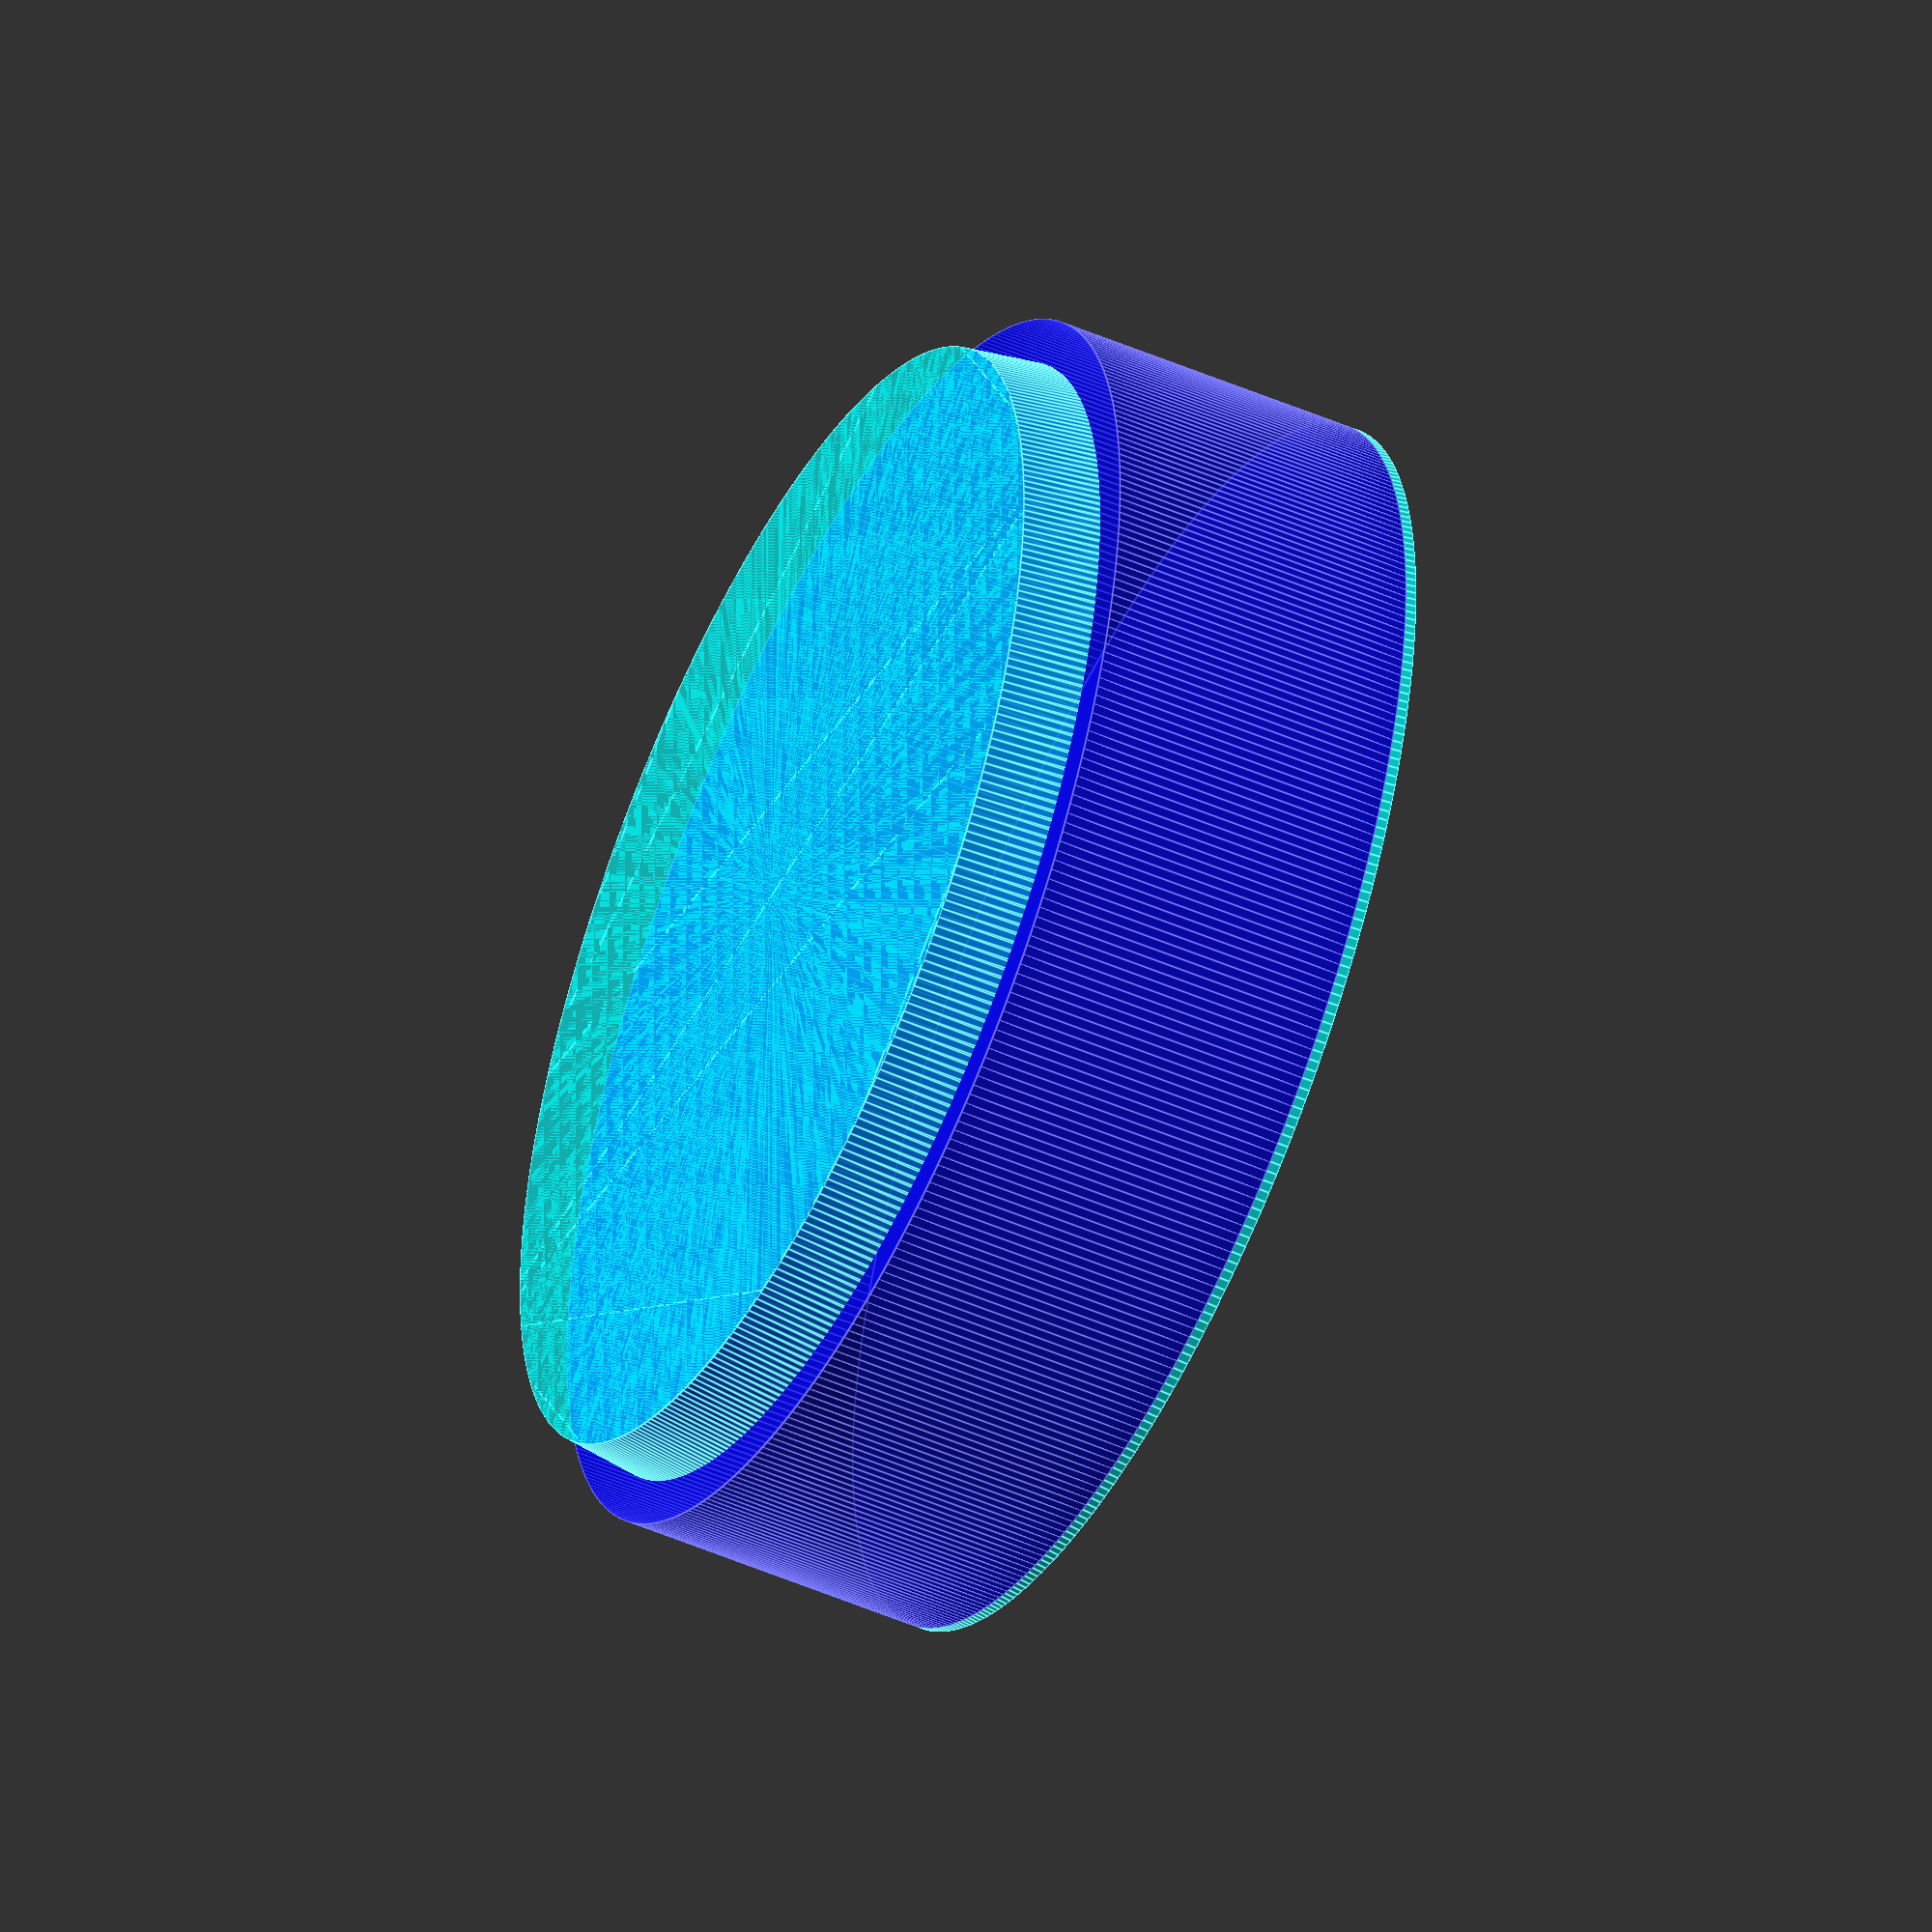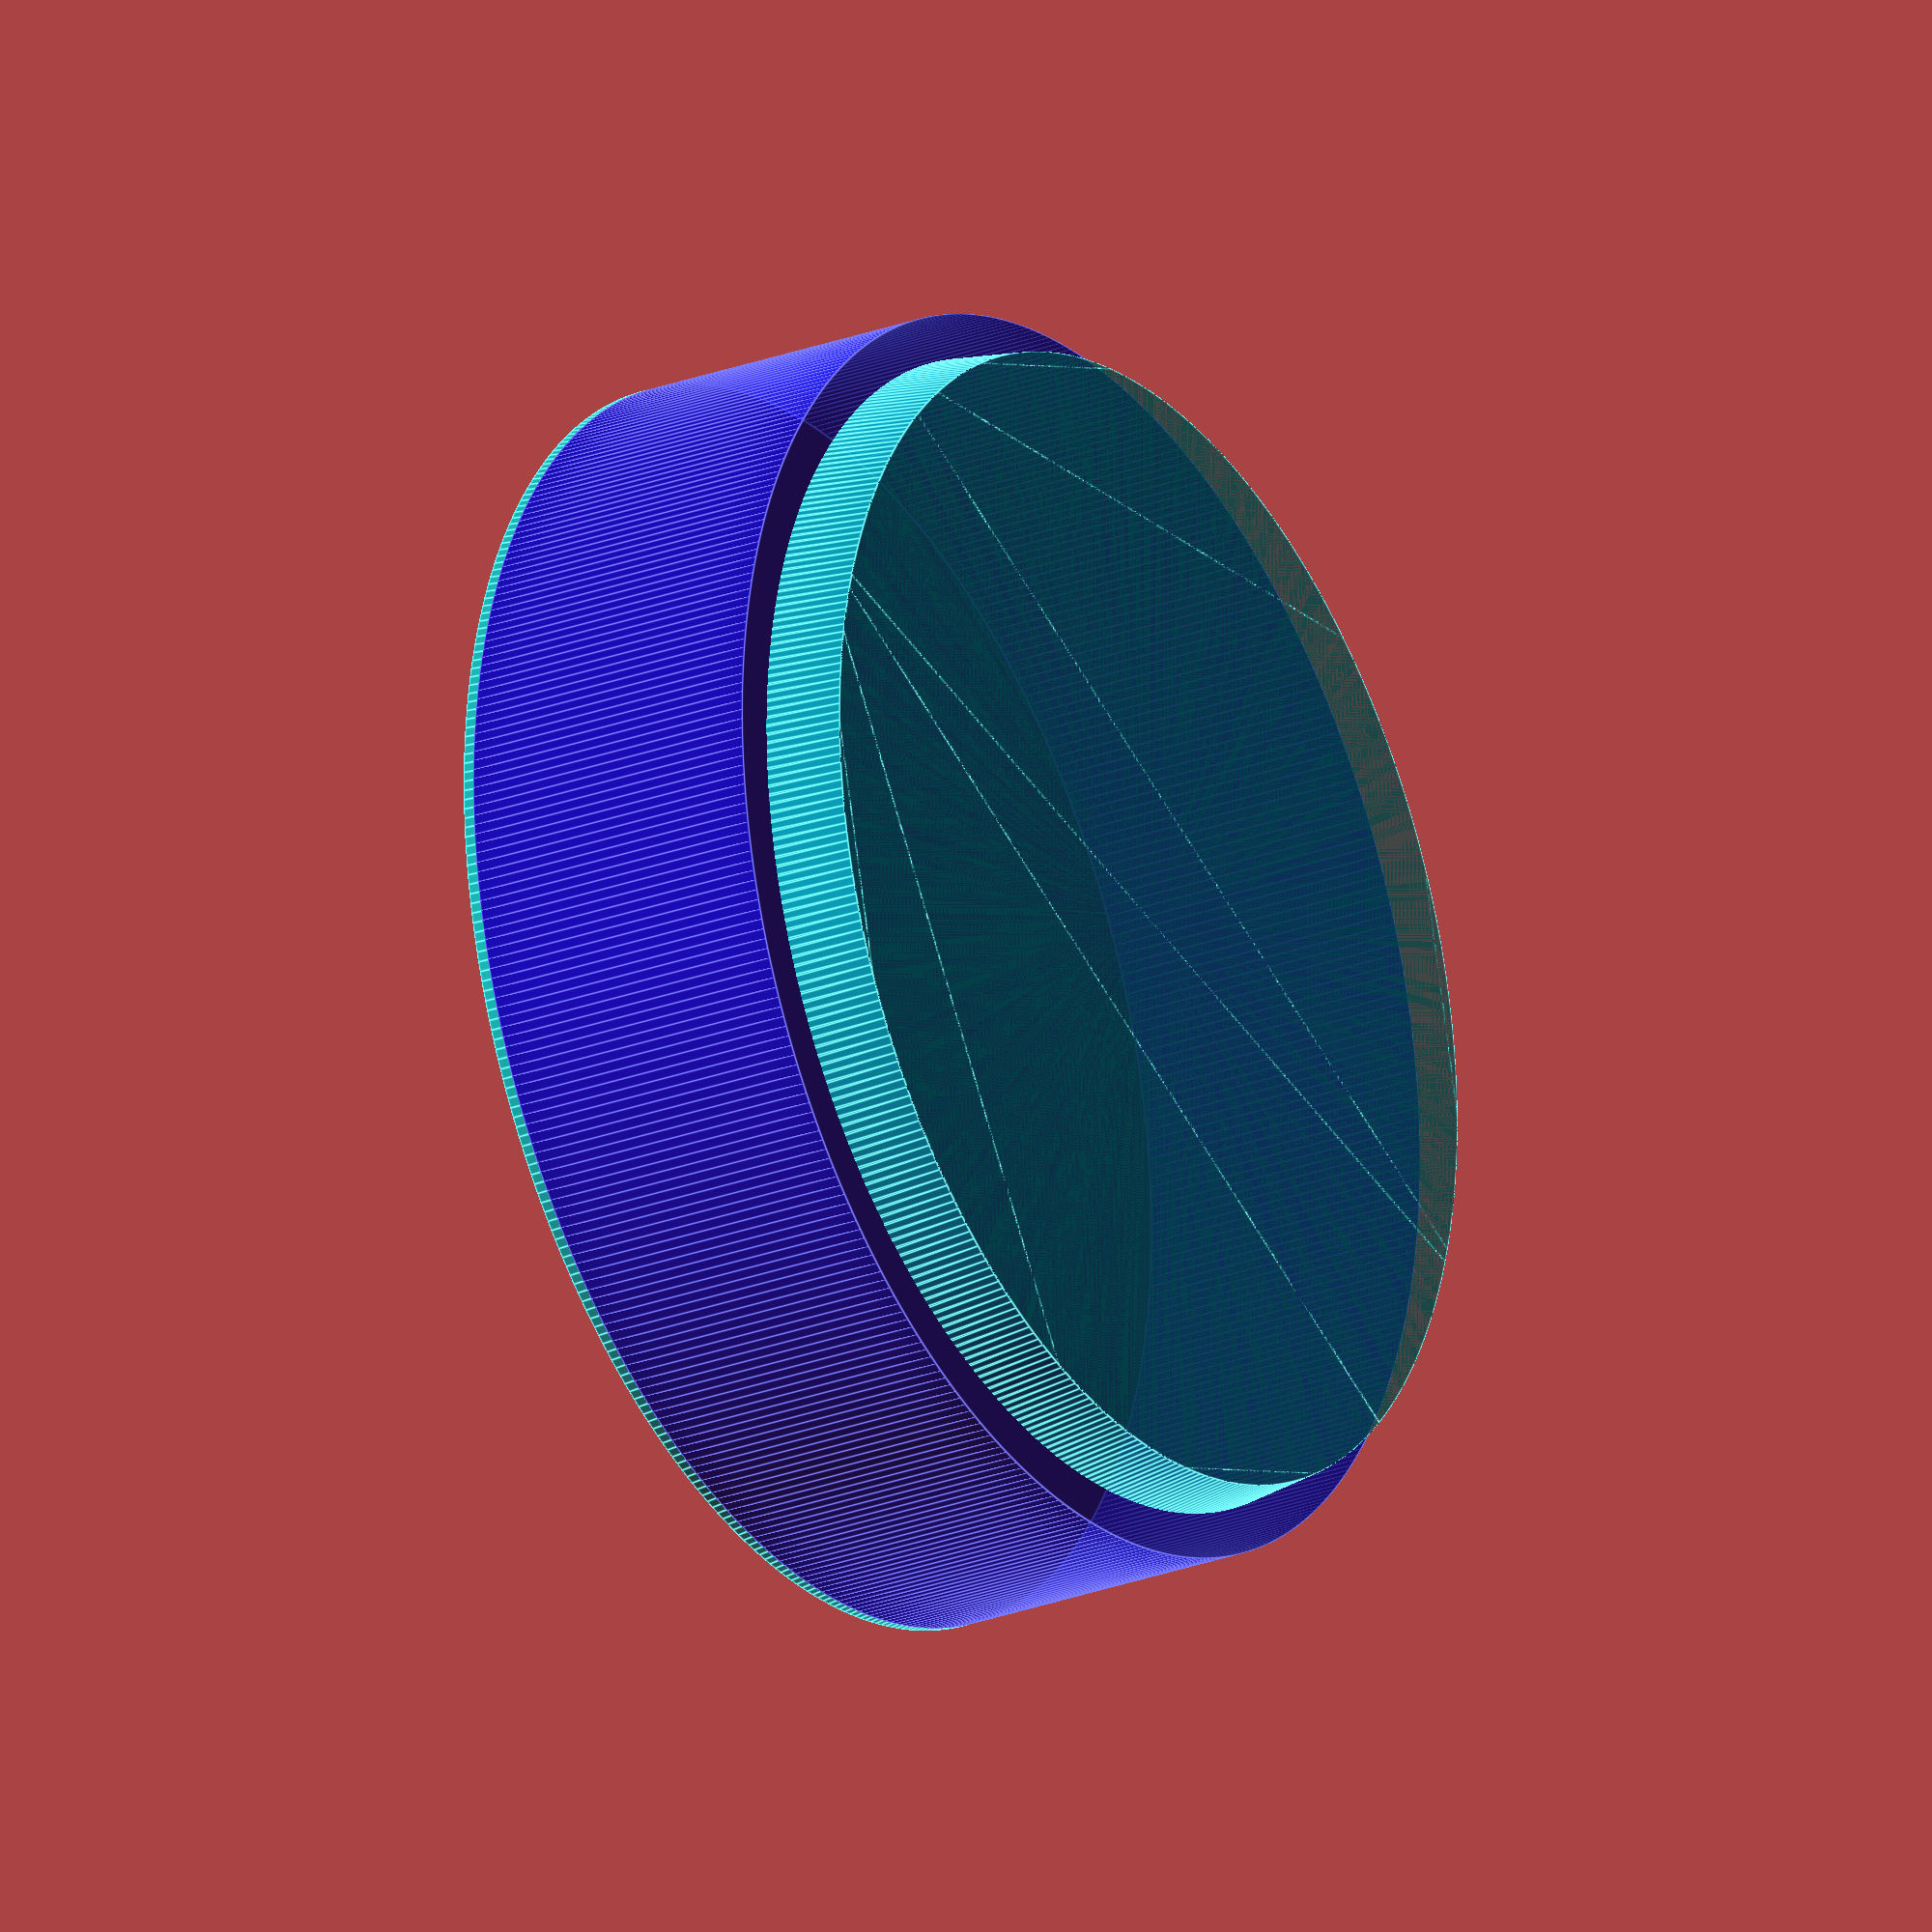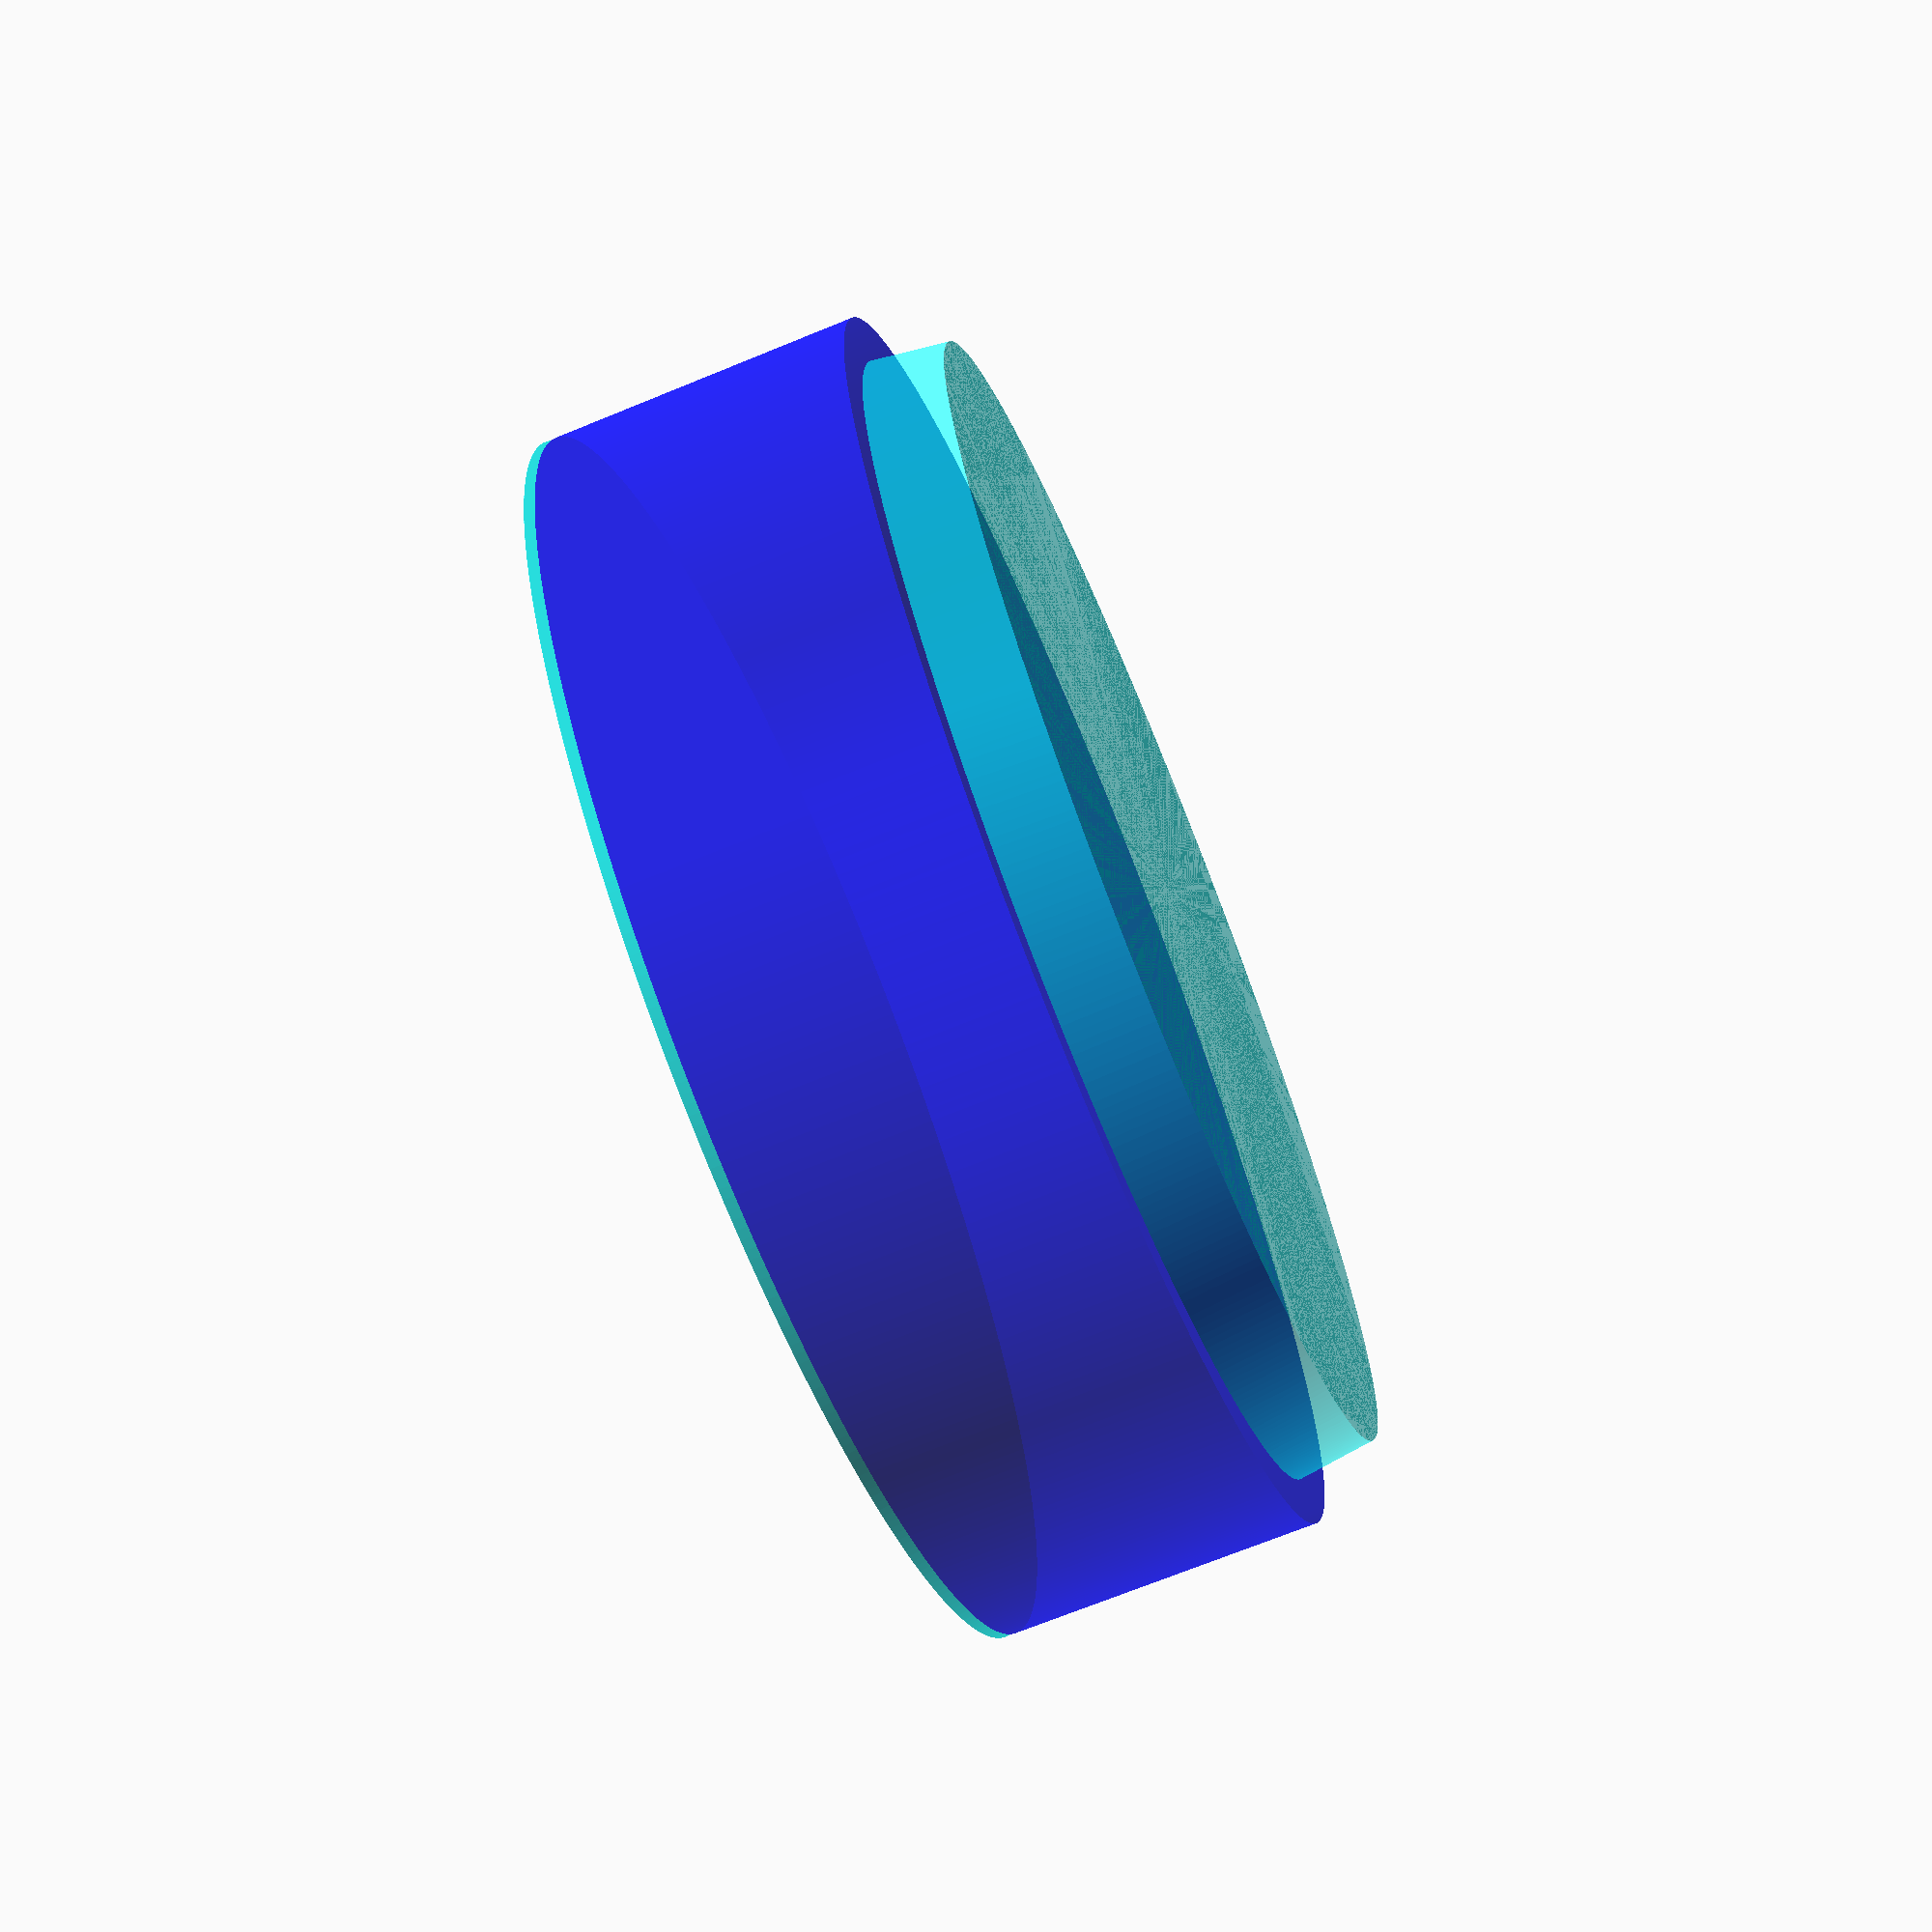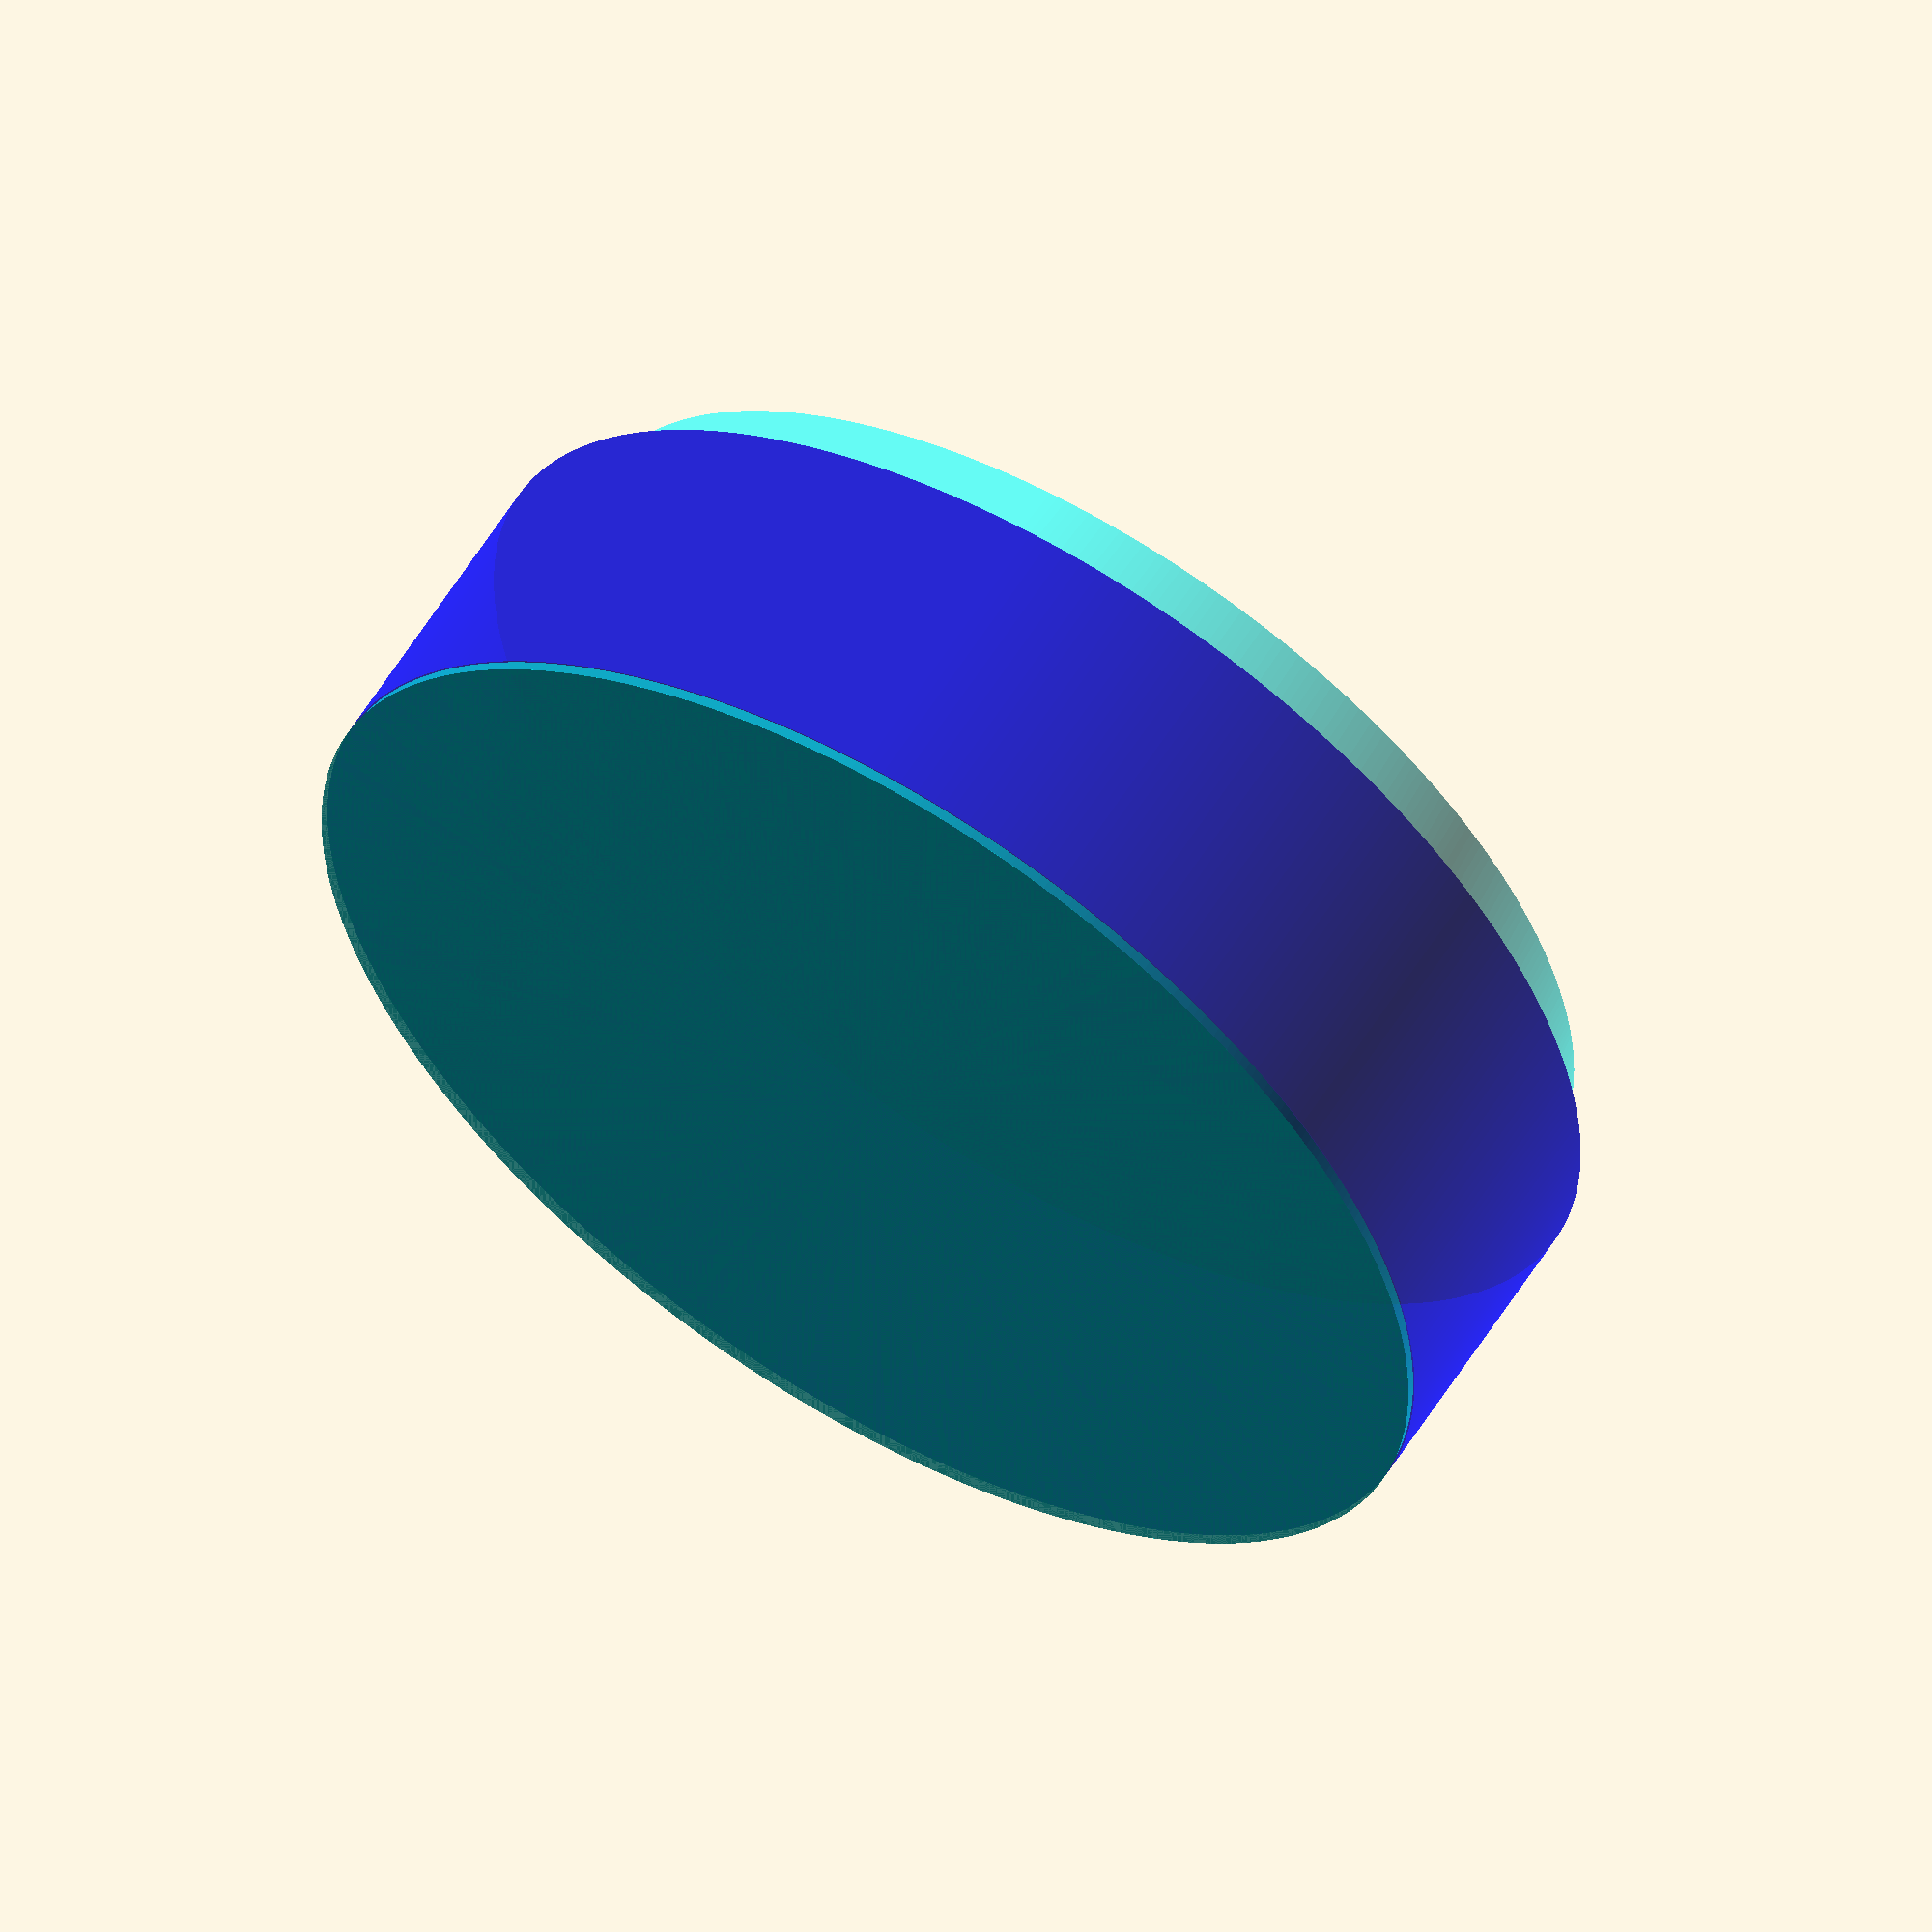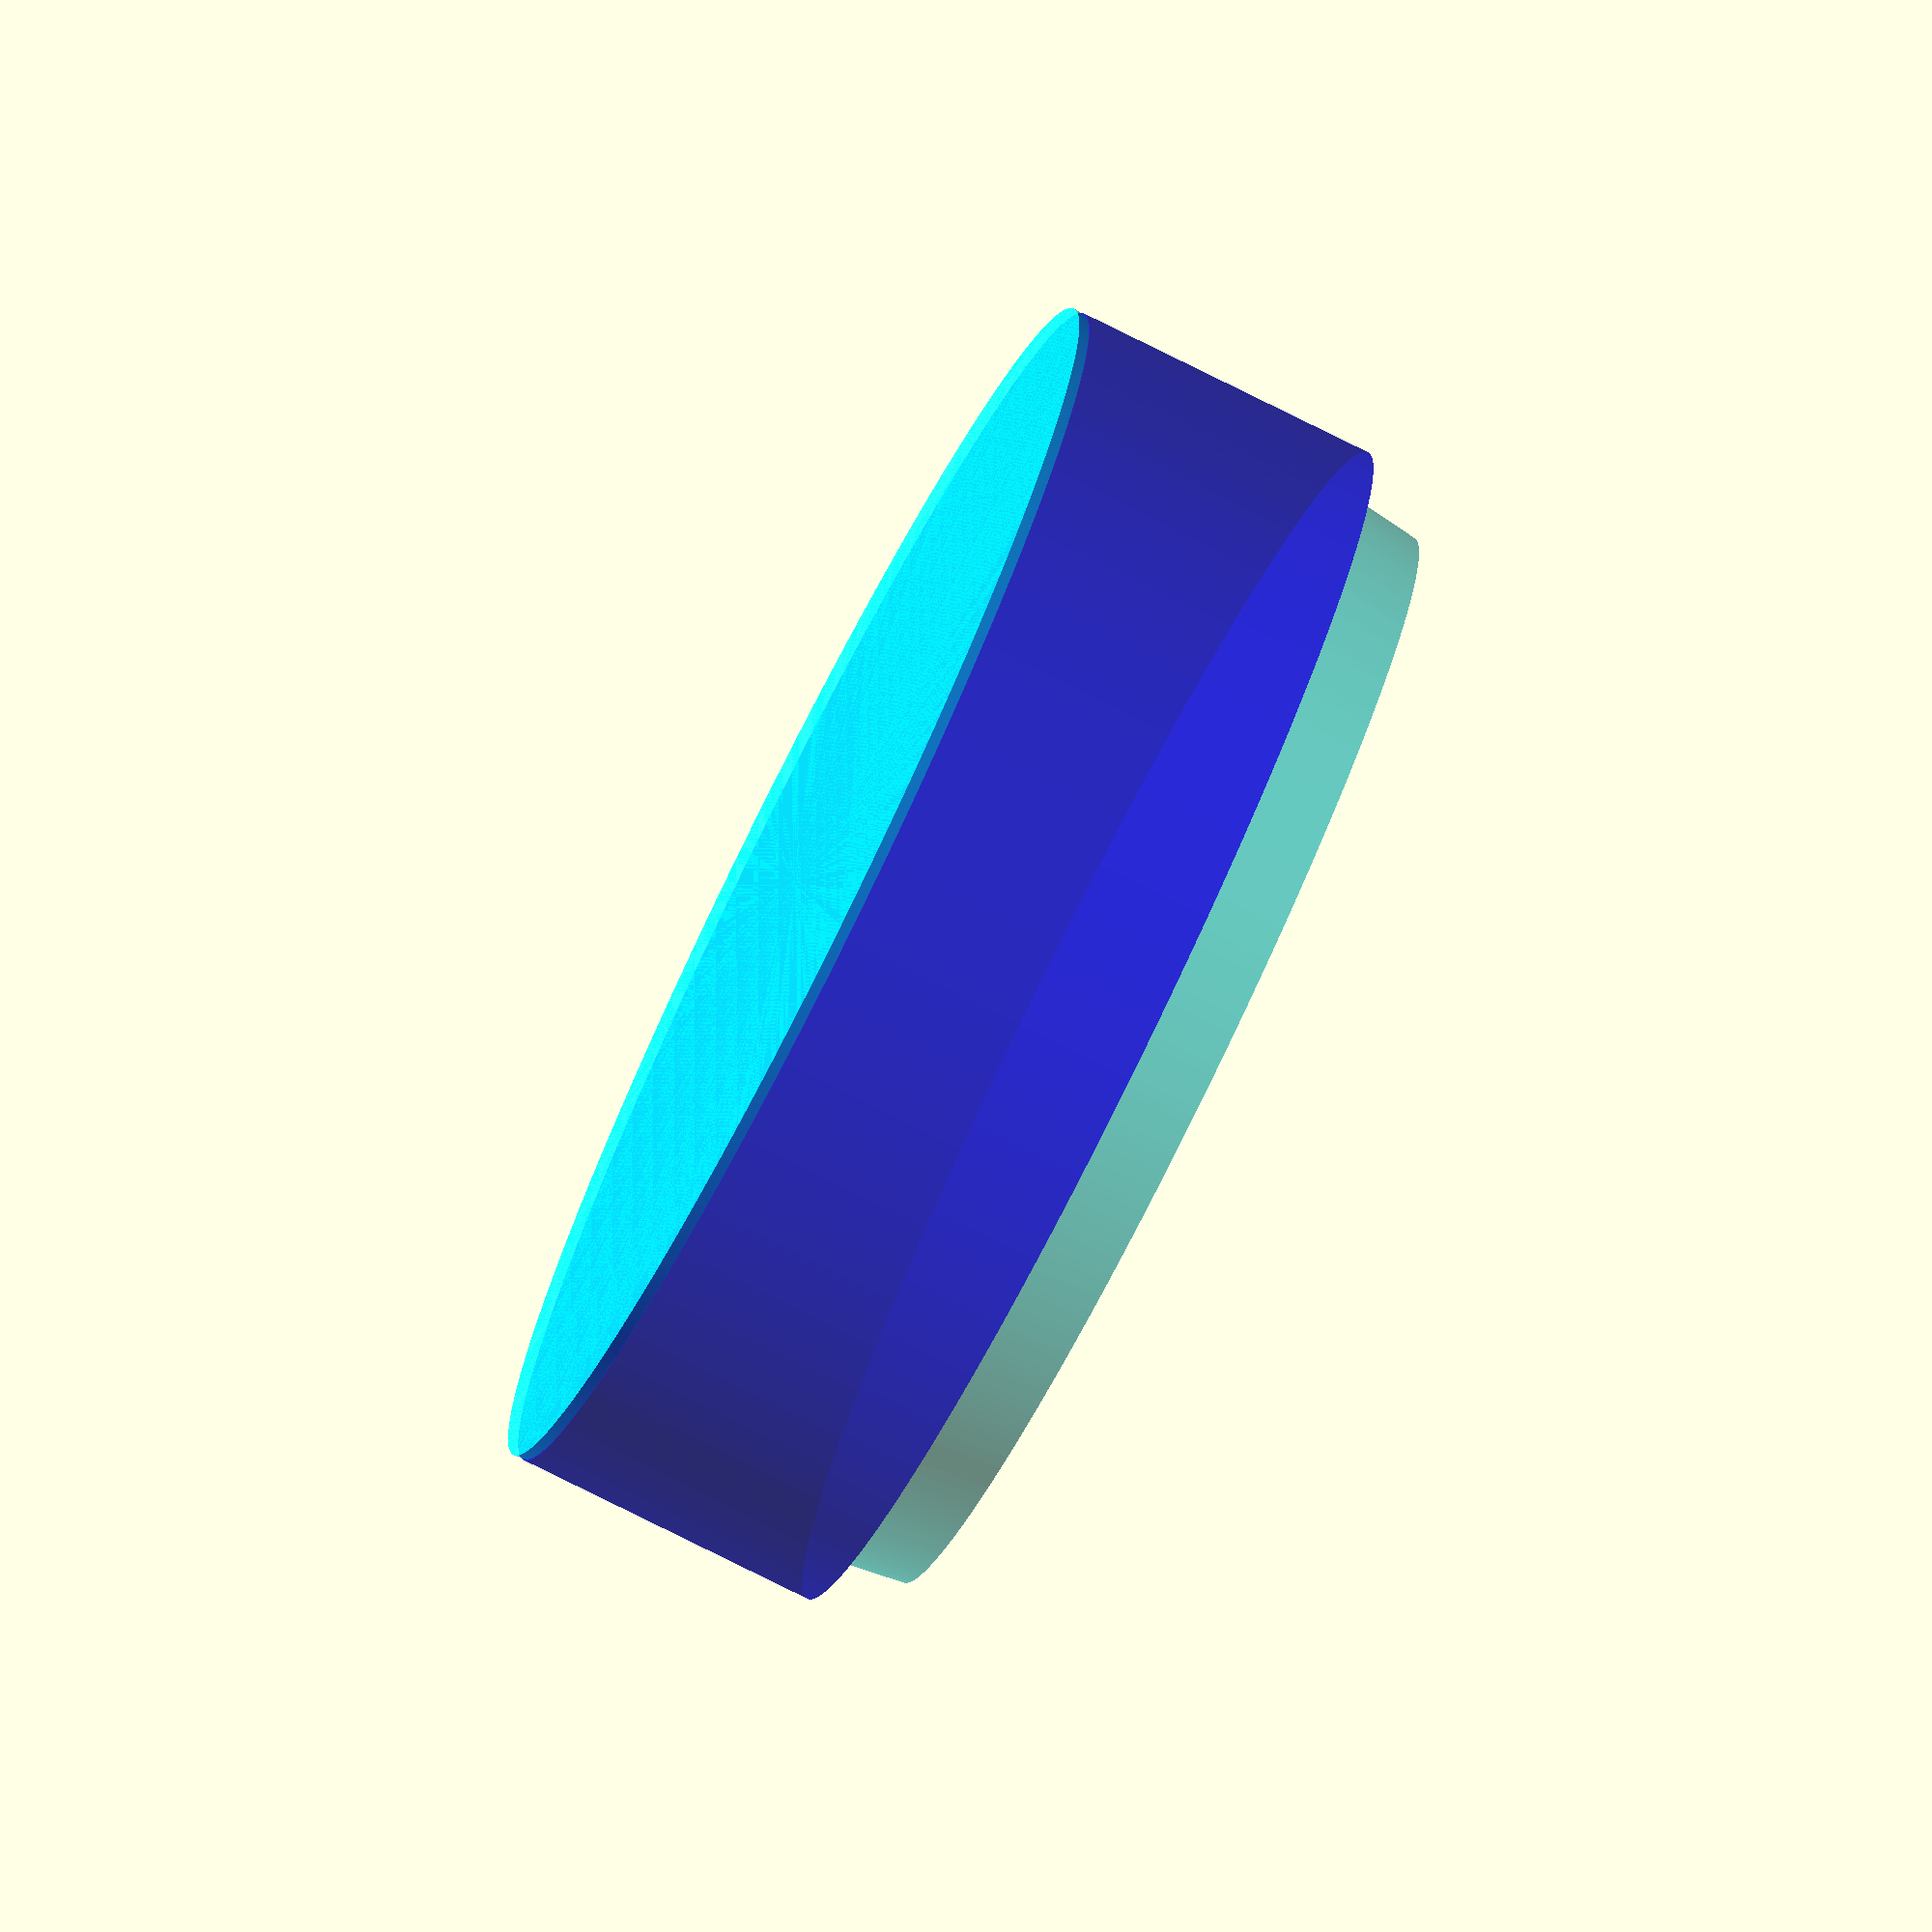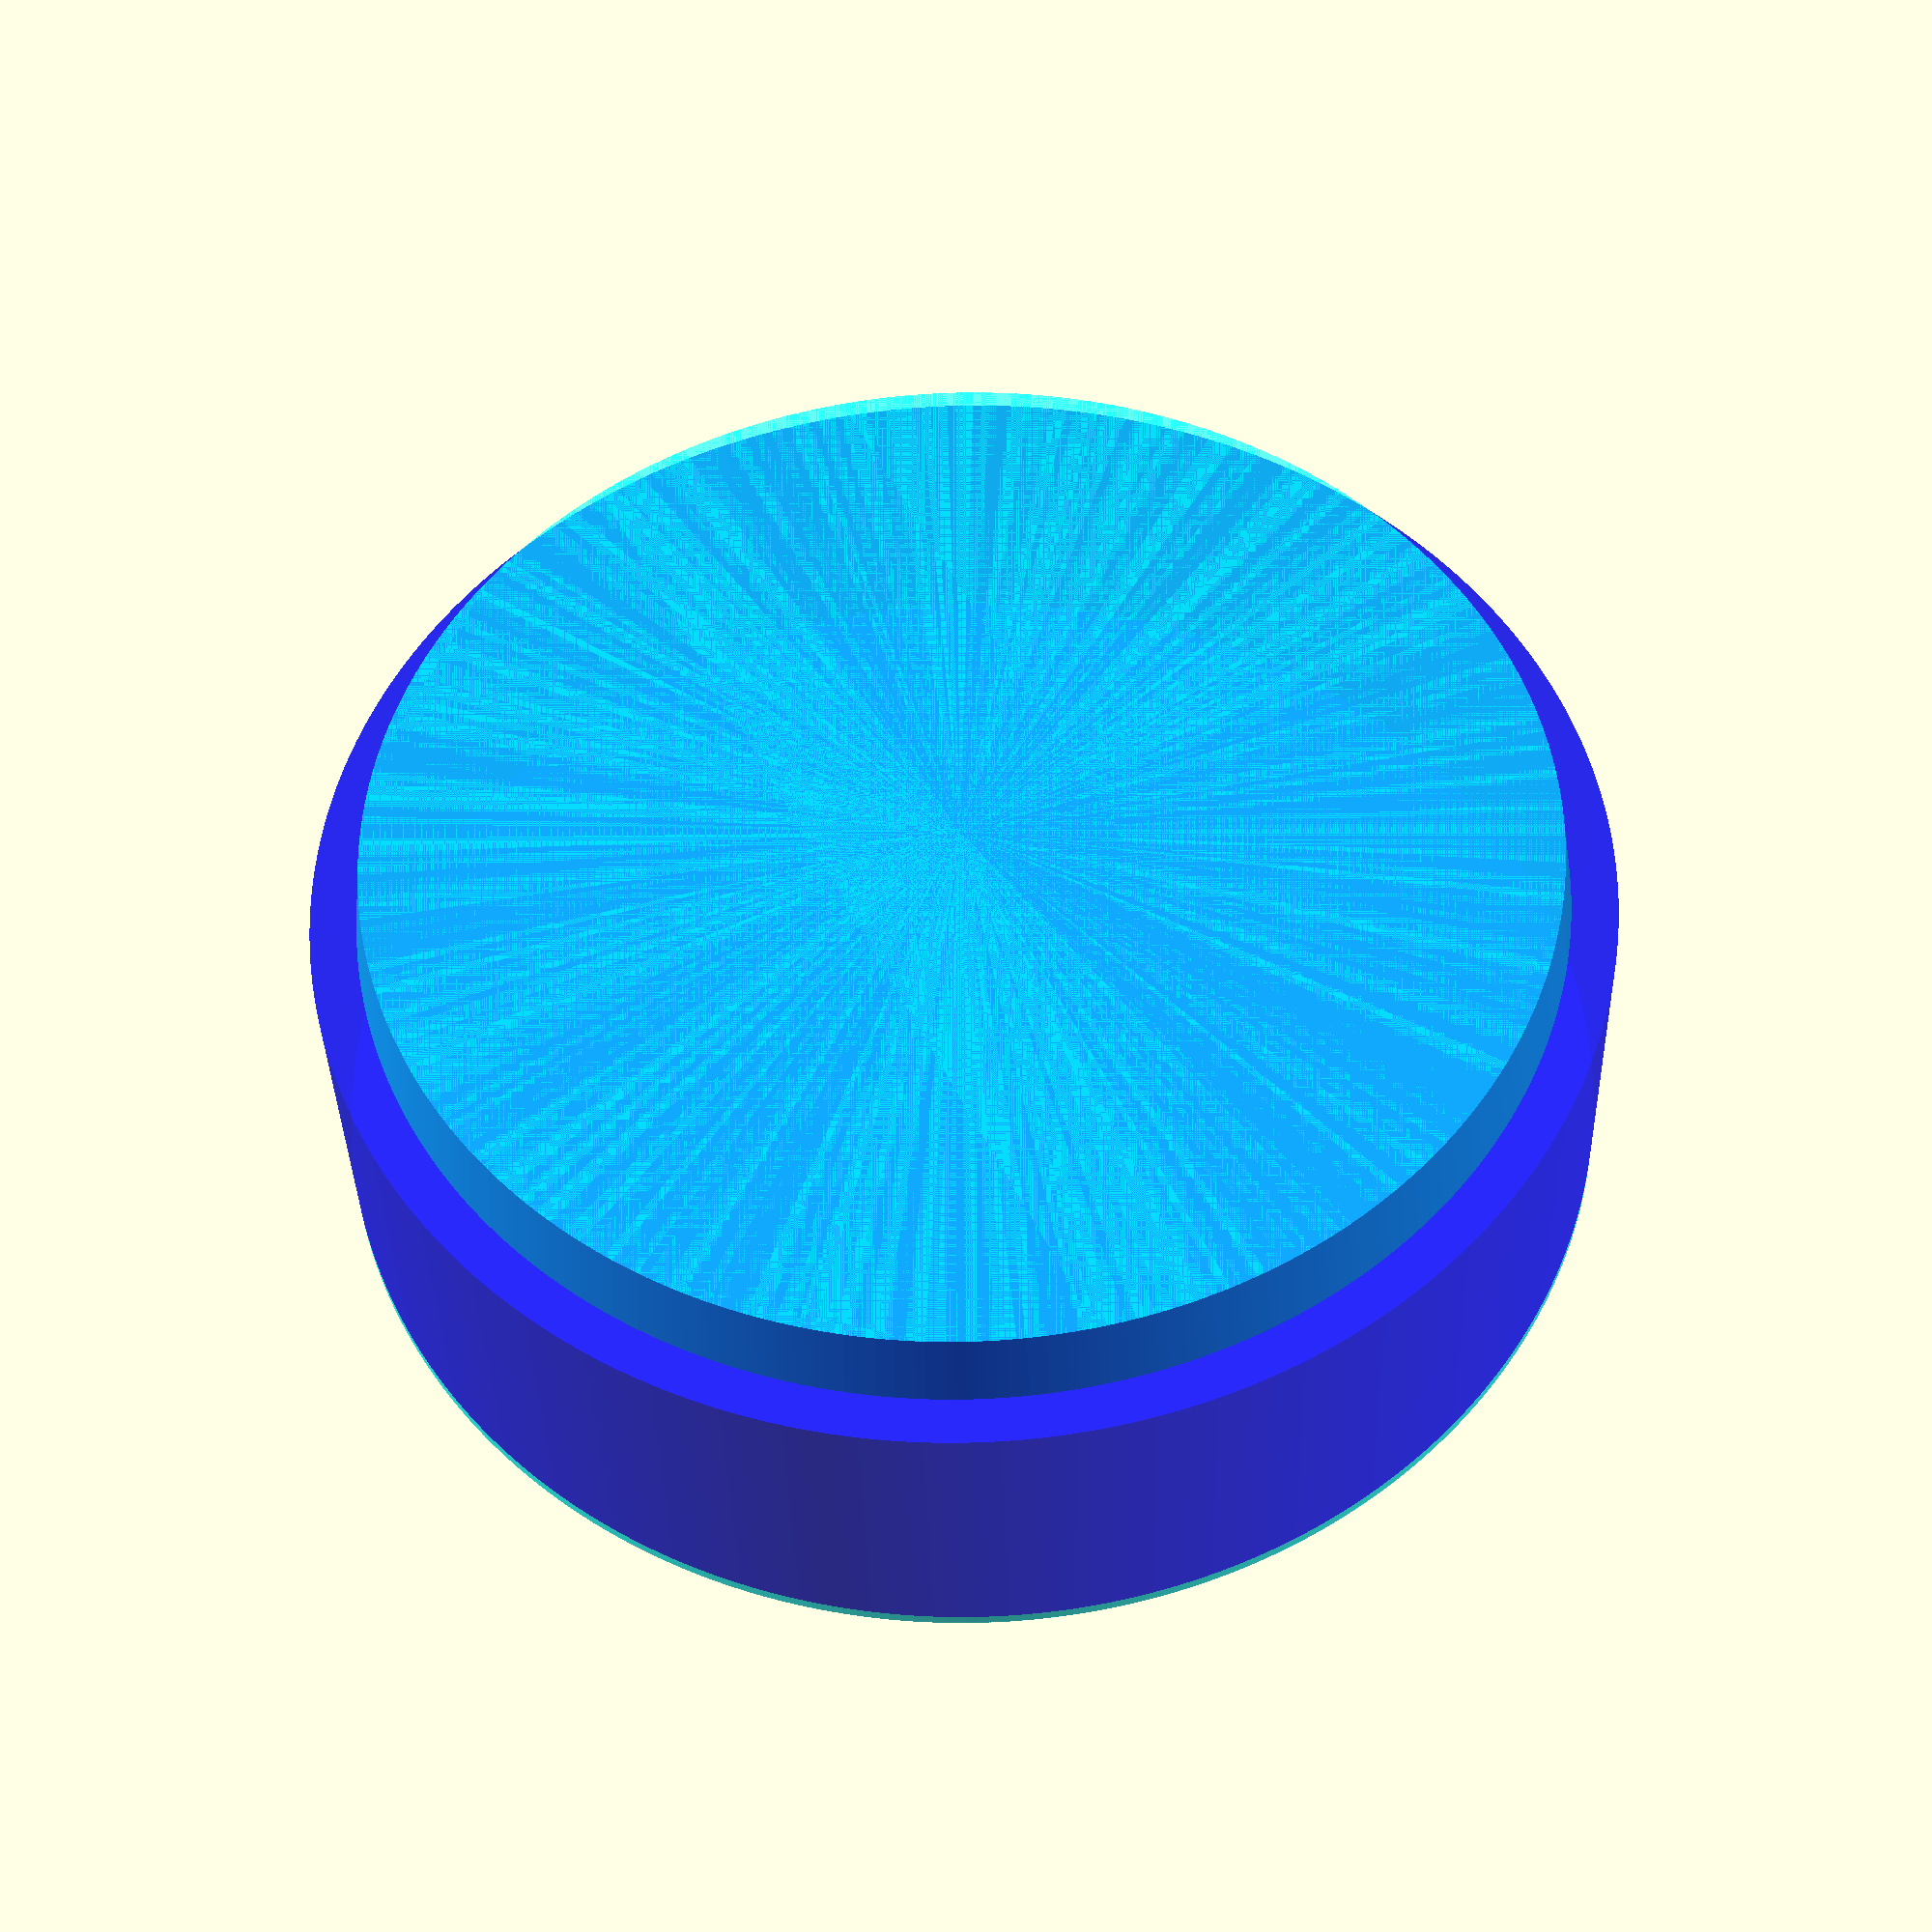
<openscad>
cylinderFaceApprox = 400;
embeddingDepth = 0.01;

module stopperMould(topR, bottomR, height, wallThickness) {
    translate([0, 0, (height + 2*wallThickness)/2]) {
        difference() {
            linear_extrude(height = height + 2*wallThickness, center = true) {
                circle(r = topR + wallThickness);
            }
            union() {
                translate([0, 0, height/2 + wallThickness/2]) { // Mould walls
                    cylinder(h = wallThickness + 2*embeddingDepth, r1 = topR, r2 = topR, center = true, $fn = cylinderFaceApprox);
                }
                cylinder(h = height, r1 = bottomR, r2 = topR, center = true, $fn = cylinderFaceApprox);
            }
        }
    }
}

module centralPlug(depth, contraction, wallThickness, maxRadius) {
    scale([scale, scale, 1]) {
        difference() {
            translate([0, 0, wallThickness/2 + depth/2 + contraction]) {
                cylinder(depth - 2*contraction, r1 = maxRadius, r2 = maxRadius, center = true, $fn = cylinderFaceApprox);
            }
            //children();
        }
    }
}

module cast(height, baseHeight) {
    difference() {
        translate([0, 0, baseHeight]) {
            linear_extrude(height = height, center = false) {
                scale([0.99, 0.99, 1]) {
                    projection() {
                        children();
                    }
                }
            }
        }
        children();
    }
}

stopperHeight = 36;
stopperBaseD = 102.55;
stopperTopD = 112.55;

mouldWallThickness = 2;

centralContraction = 4;
centralScale = 0.9;

// Inner plug
color([0, 0, 1, 0.6]) {
    centralPlug(stopperHeight, centralContraction, mouldWallThickness, stopperTopD/2)
        stopperMould(stopperTopD/2, stopperBaseD/2, stopperHeight, mouldWallThickness);
}
/*
// Inner plug mould
color([0, 1, 0, 0.6]) {
    difference() {
        difference() {
            translate([0, 0, mouldWallThickness/2]) {
                cylinder(centralPlugDepth + mouldWallThickness*2, r1 = stopperTopD/2, r2 = stopperTopD/2, center = true, $fn = cylinderFaceApprox);
            }
            union() {
                translate([0, 0, centralPlugDepth/2 + mouldWallThickness]) {
                    linear_extrude(height = mouldWallThickness + 2*embeddingDepth, center = true) {
                        projection() {
                            centralPlug(centralPlugDepth, centralScale, mouldWallThickness, stopperTopD/2)
                                stopperMould(stopperTopD/2, stopperBaseD/2, stopperHeight, mouldWallThickness);
                        }
                    }
                }
                centralPlug(centralPlugDepth, centralScale, mouldWallThickness, stopperTopD/2)
                    stopperMould(stopperTopD/2, stopperBaseD/2, stopperHeight, mouldWallThickness);
            }
        }
        stopperMould(stopperTopD/2, stopperBaseD/2, stopperHeight, mouldWallThickness);
    }
}*/

// Stopper
color([0, 1, 1, 0.6]) {
    cast(stopperHeight, mouldWallThickness)
        stopperMould(stopperTopD/2, stopperBaseD/2, stopperHeight, mouldWallThickness);
}
/*
// Mould
color([1, 0, 0, 0.6]) {
    stopperMould(stopperTopD/2, stopperBaseD/2, stopperHeight, mouldWallThickness);
}*/
</openscad>
<views>
elev=49.2 azim=166.6 roll=244.3 proj=o view=edges
elev=204.6 azim=331.9 roll=57.9 proj=o view=edges
elev=249.9 azim=285.1 roll=67.7 proj=p view=wireframe
elev=121.2 azim=346.8 roll=148.4 proj=o view=solid
elev=77.5 azim=273.1 roll=63.4 proj=o view=wireframe
elev=216.9 azim=115.7 roll=358.5 proj=p view=wireframe
</views>
